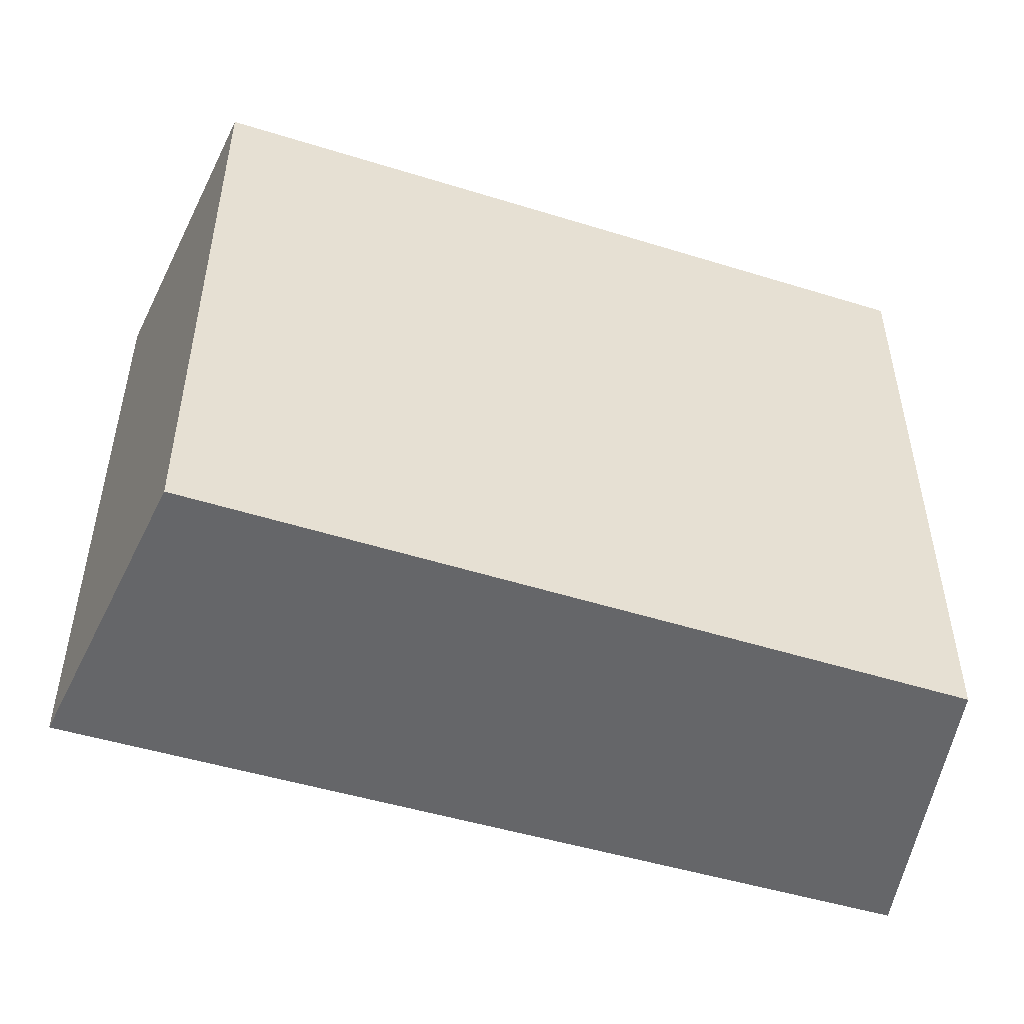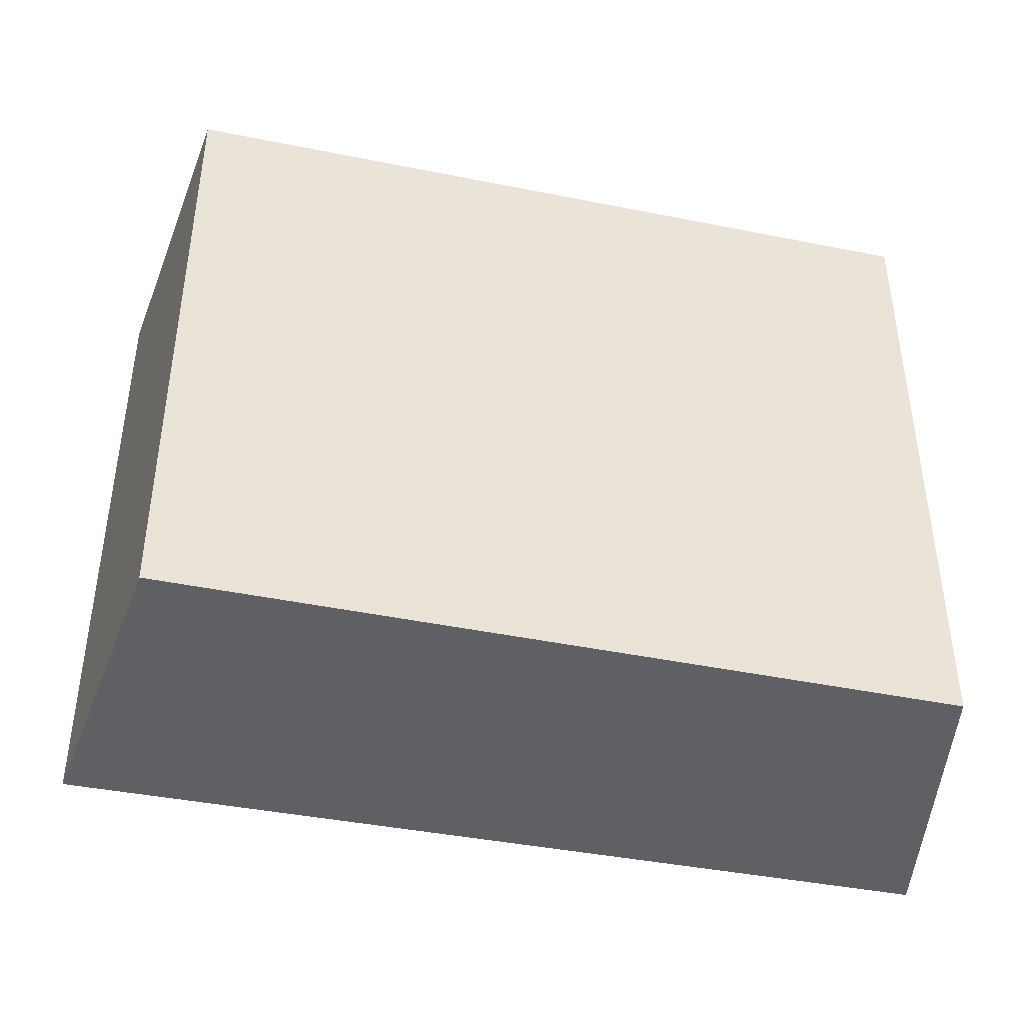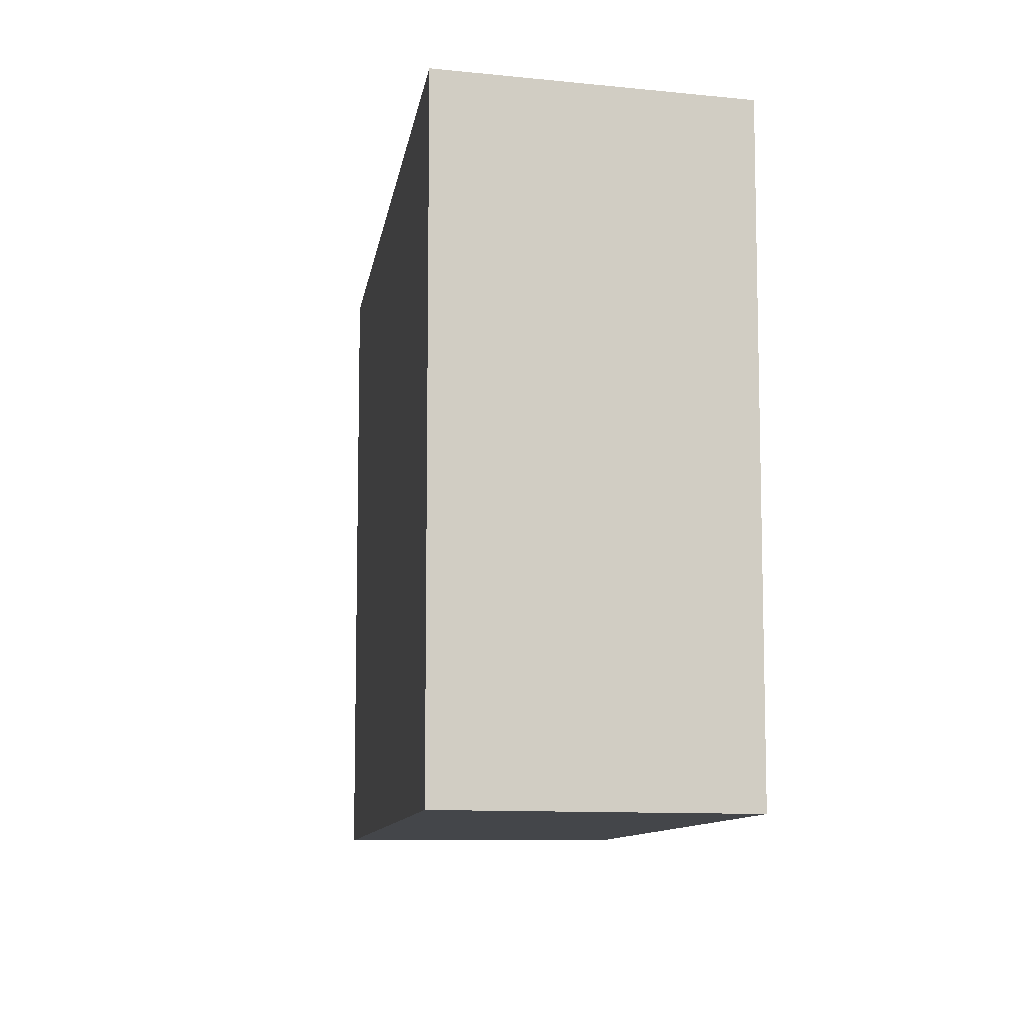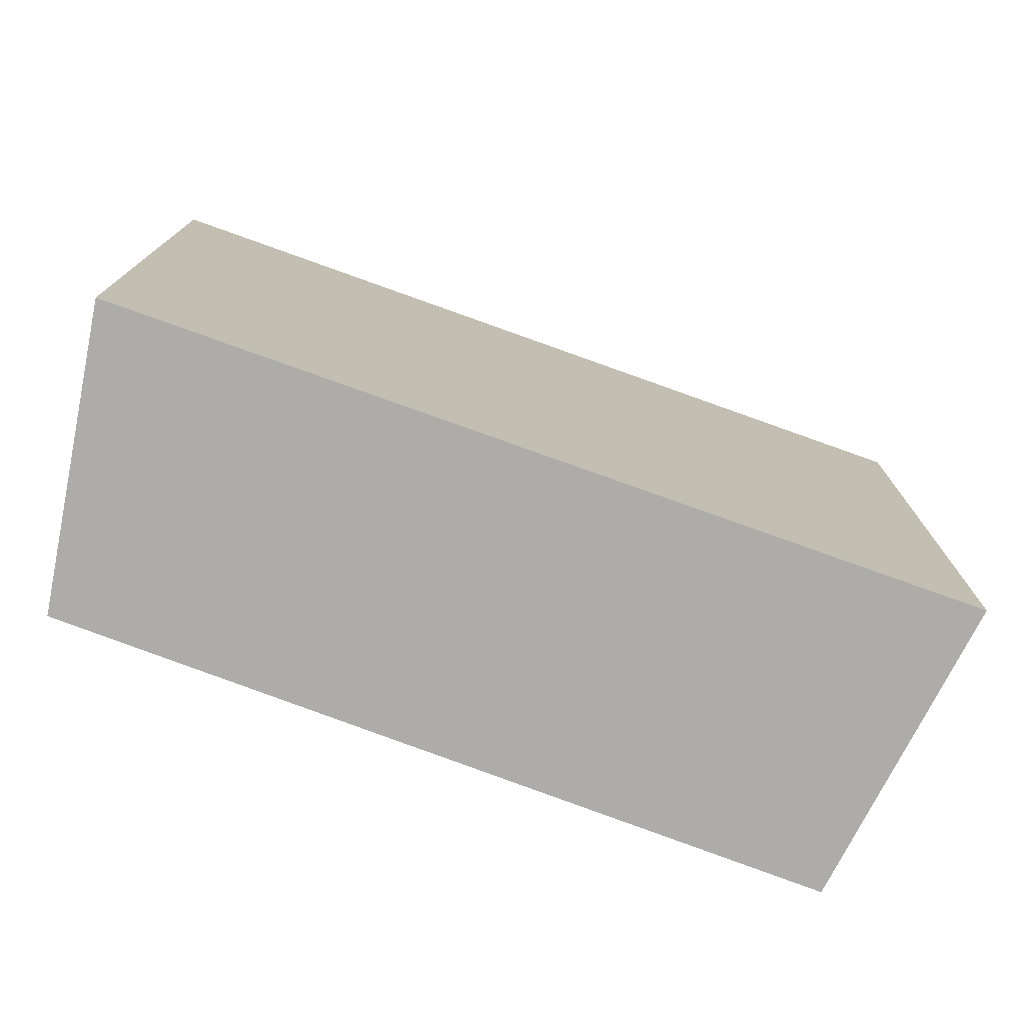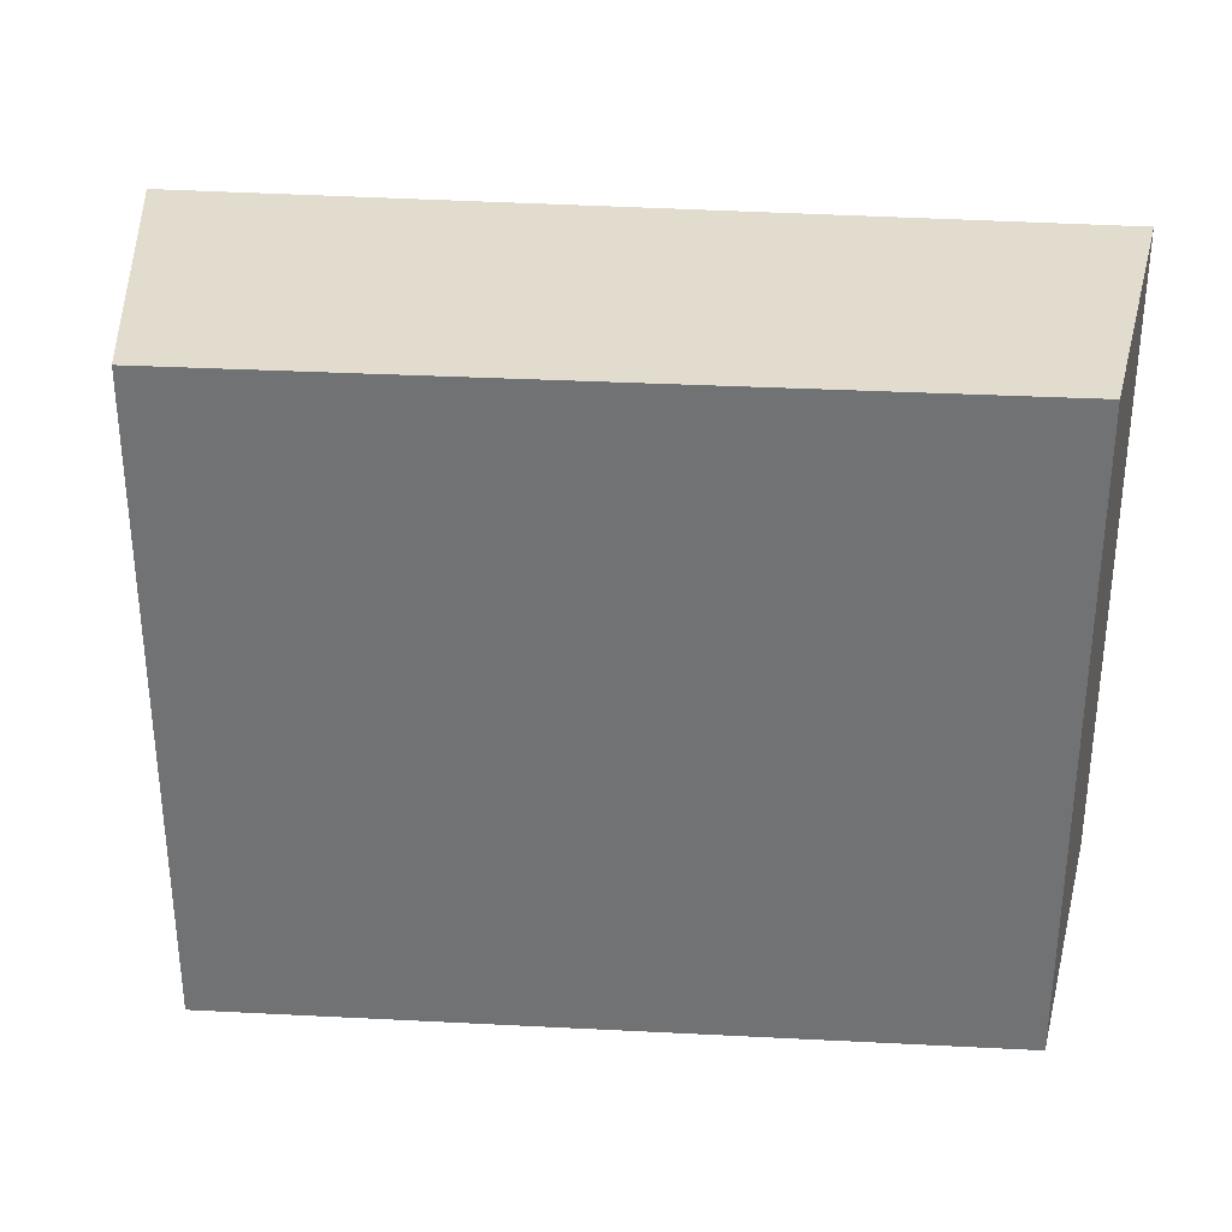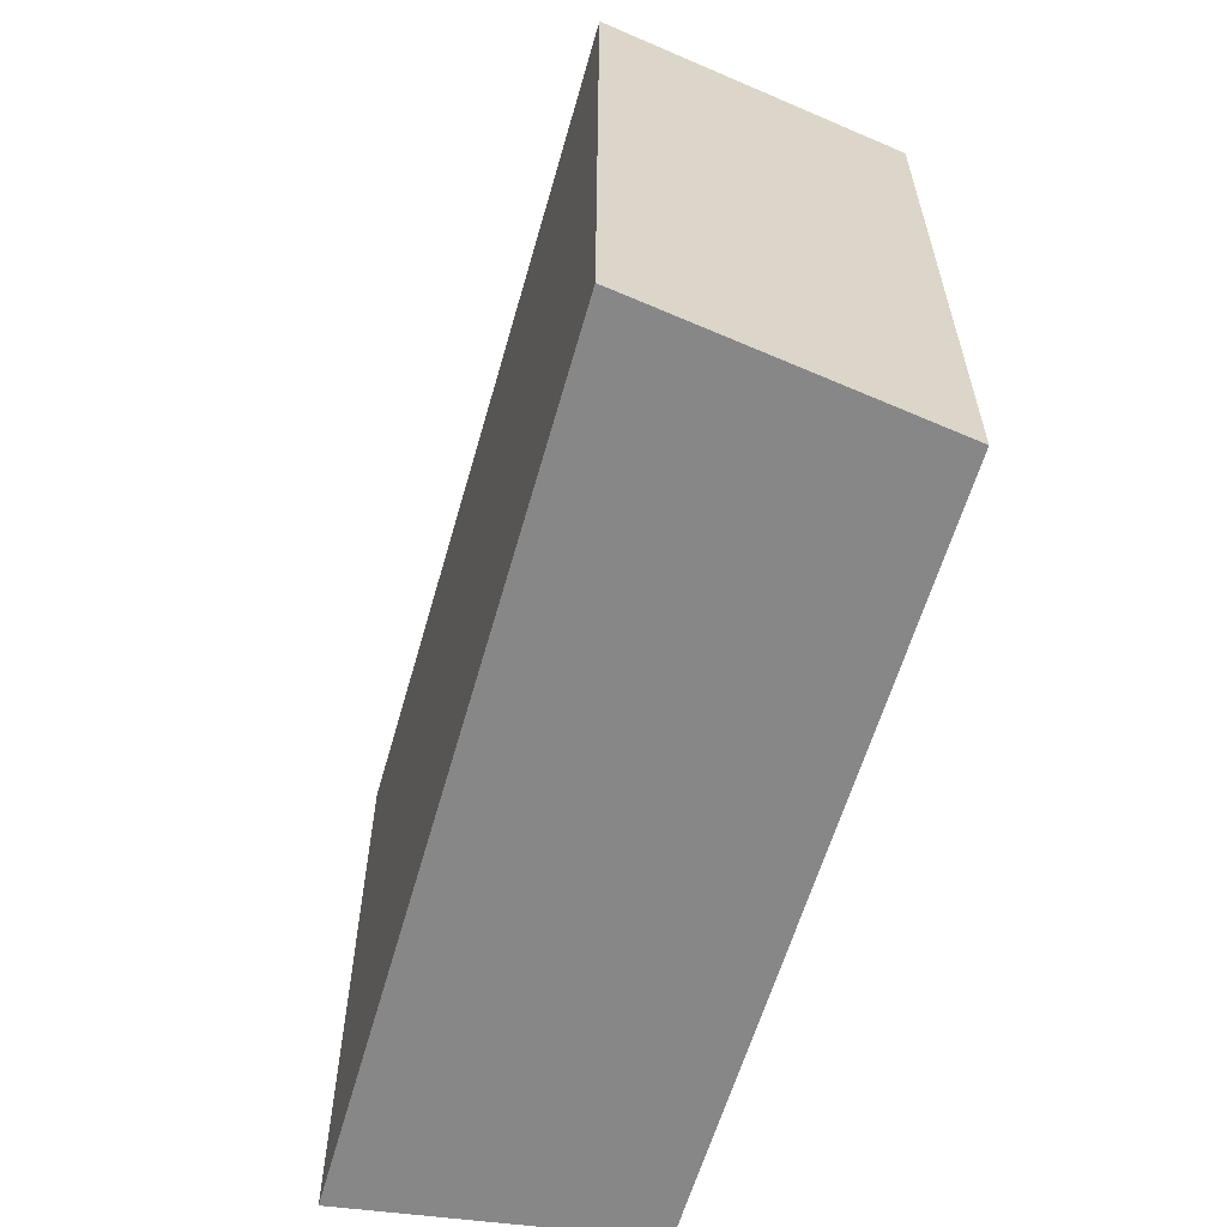
<metadata>
{"format":"obj","ext":"obj","renderer":"f3d","projection":"perspective","resolution":1024,"background":"white","views":[{"elev":-51.9,"azim":-164.3,"up":"+Y"},{"elev":-44.7,"azim":-158.9,"up":"+Y"},{"elev":-9.7,"azim":115.6,"up":"+Y"},{"elev":-76.9,"azim":13.7,"up":"+Y"},{"elev":34.1,"azim":-141.7,"up":"+Y"},{"elev":-62.3,"azim":107.5,"up":"+Y"}]}
</metadata>
<code>
v  4.228 4.401 -2.887
v  0.828 4.401 1.816
v  5.594 4.401 -1.328
v  0 4.401 2.695e-16
v  0.828 -1.112e-16 1.816
v  5.594 8.132e-17 -1.328
v  4.228 1.768e-16 -2.887
v  0 0 0
g defaultobject
f 1 2 3
f 2 1 4
f 5 3 2
f 3 5 6
f 6 1 3
f 1 6 7
f 7 4 1
f 4 7 8
f 8 2 4
f 2 8 5
f 8 6 5
f 6 8 7

</code>
